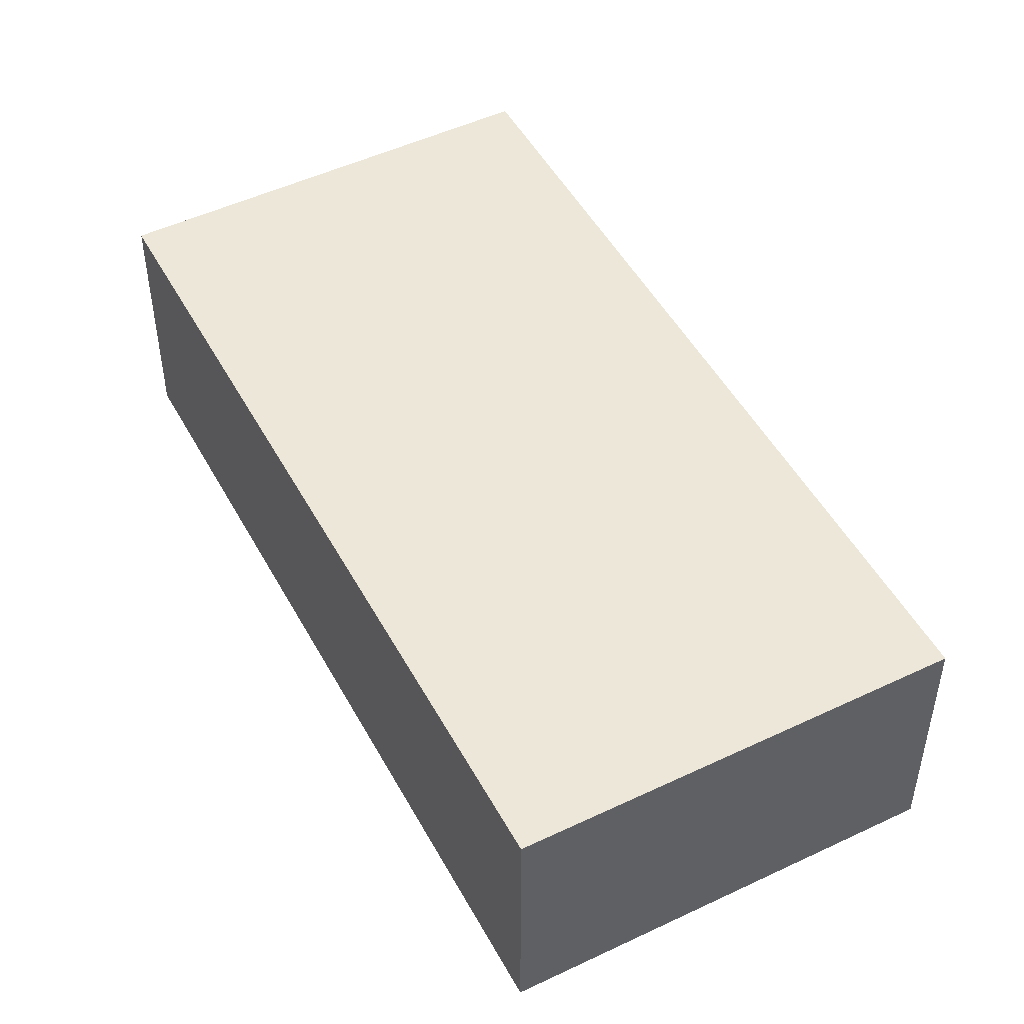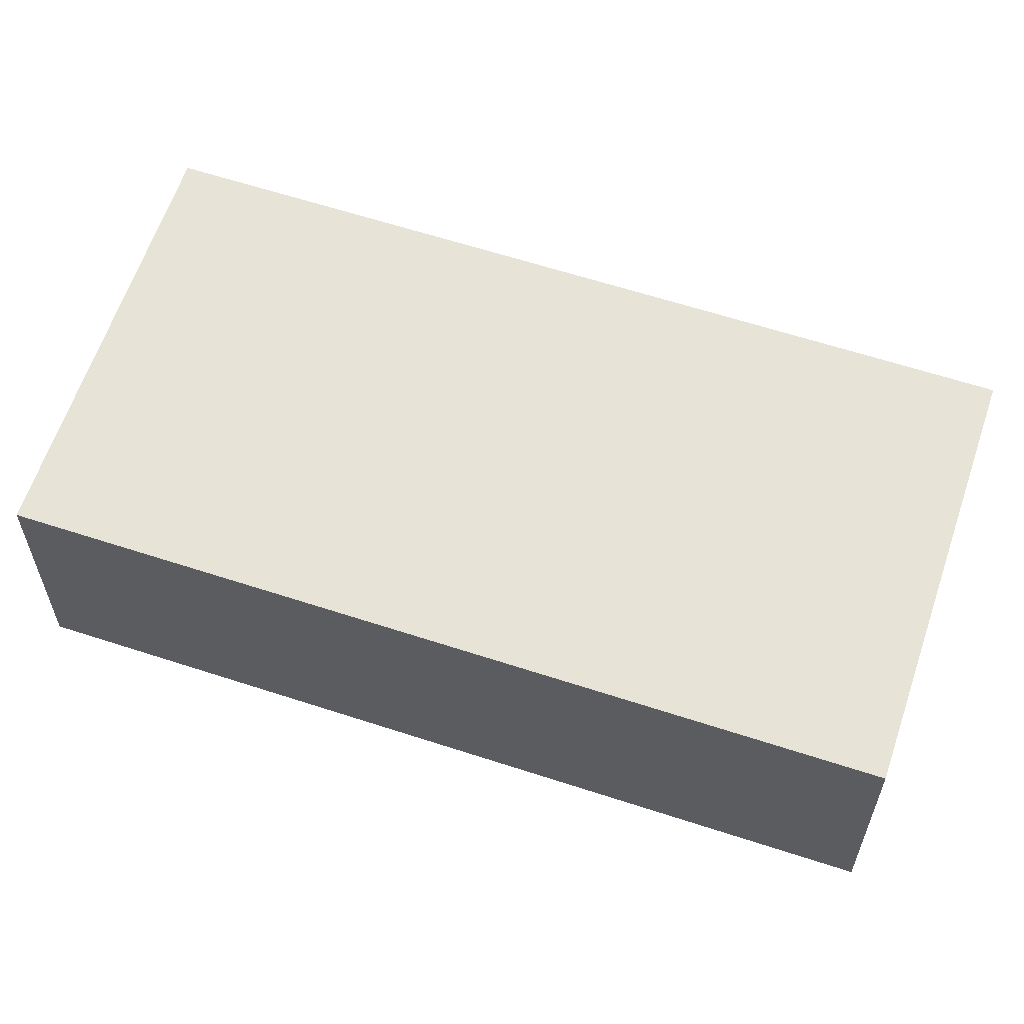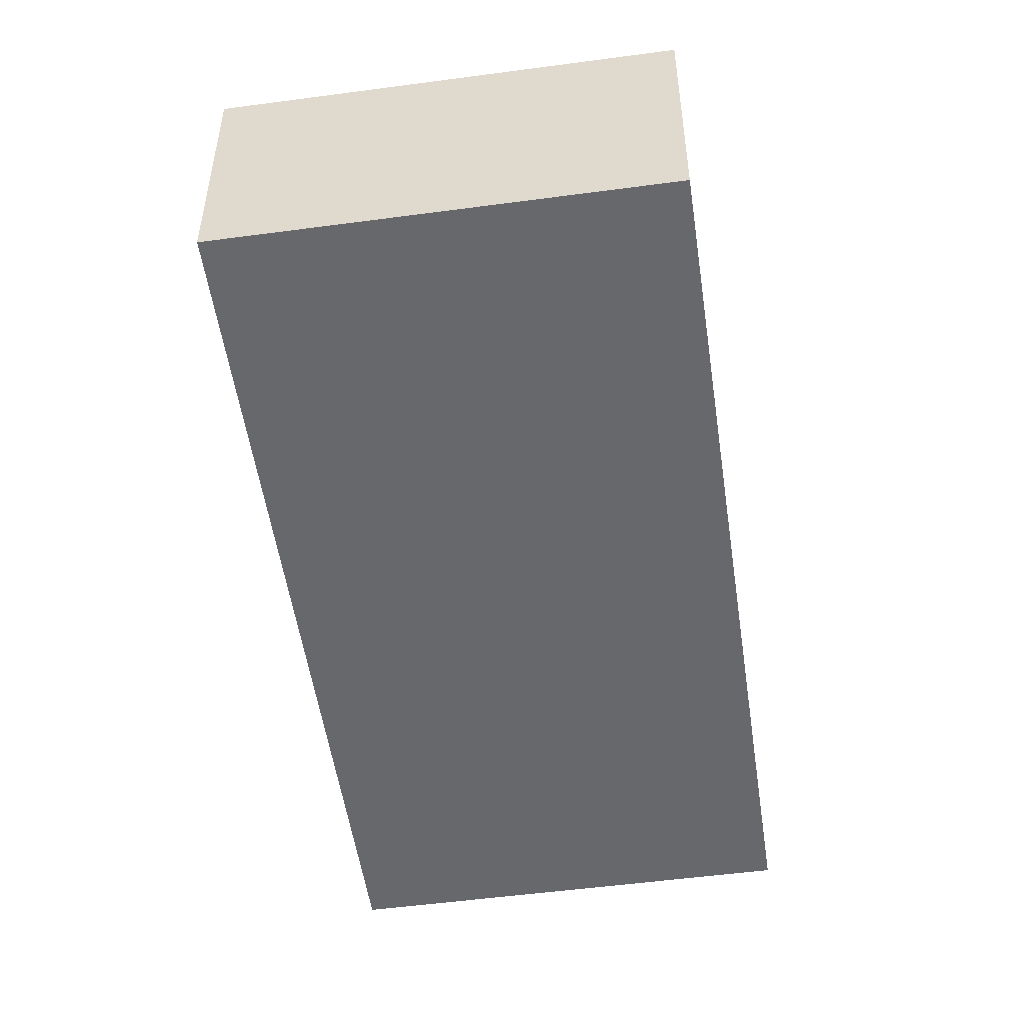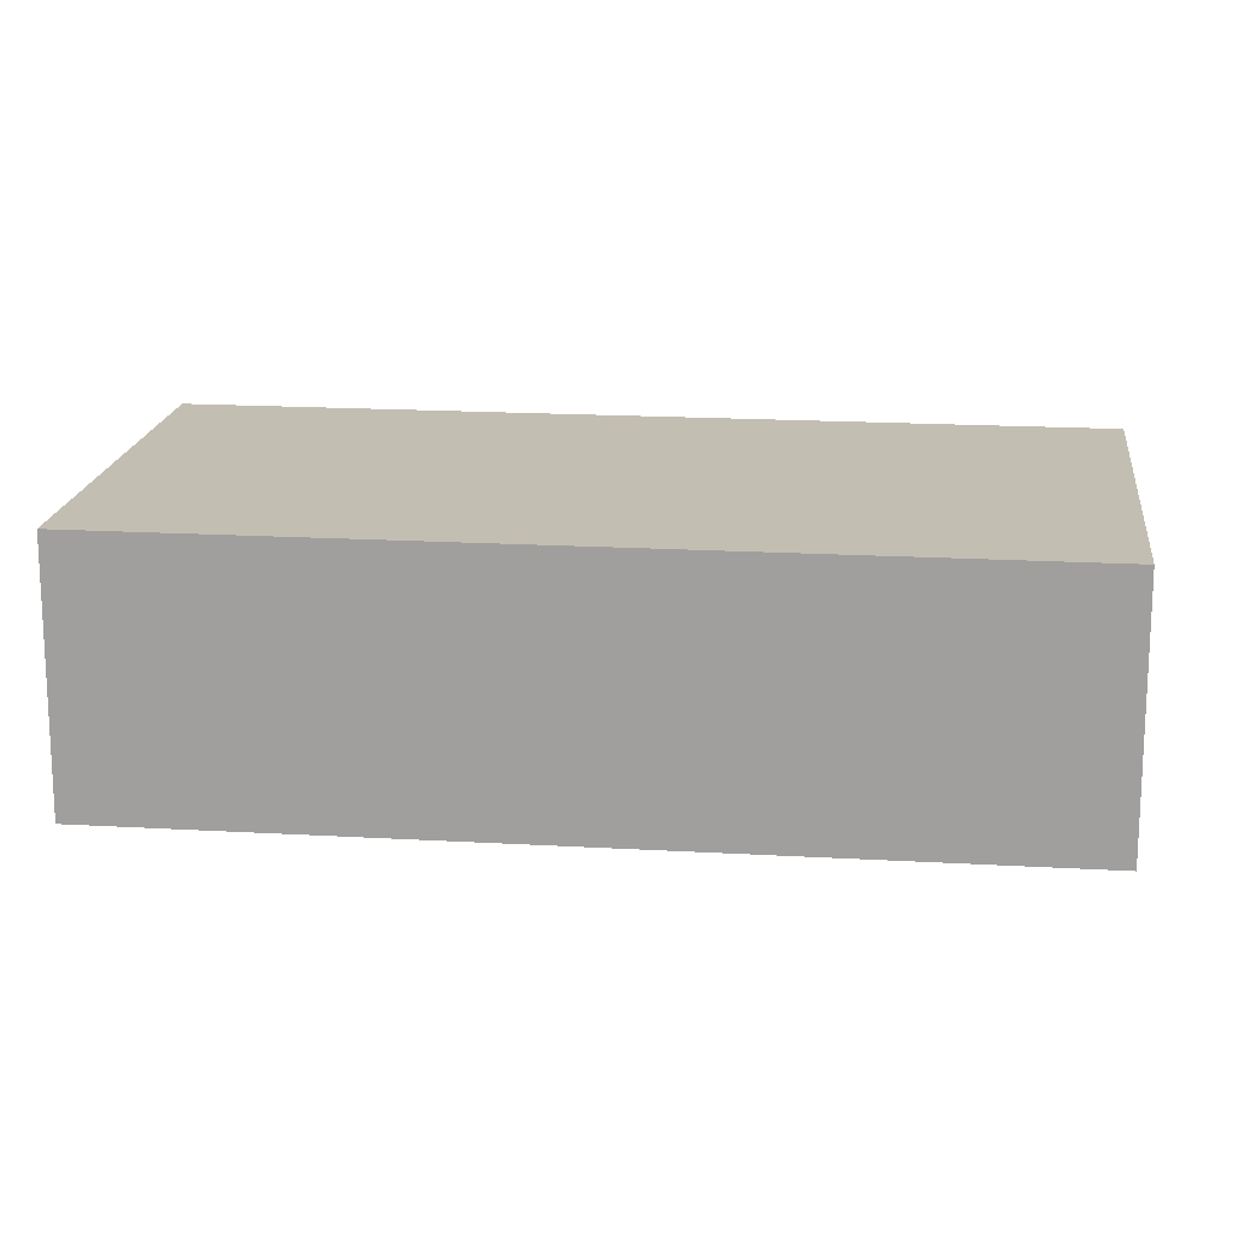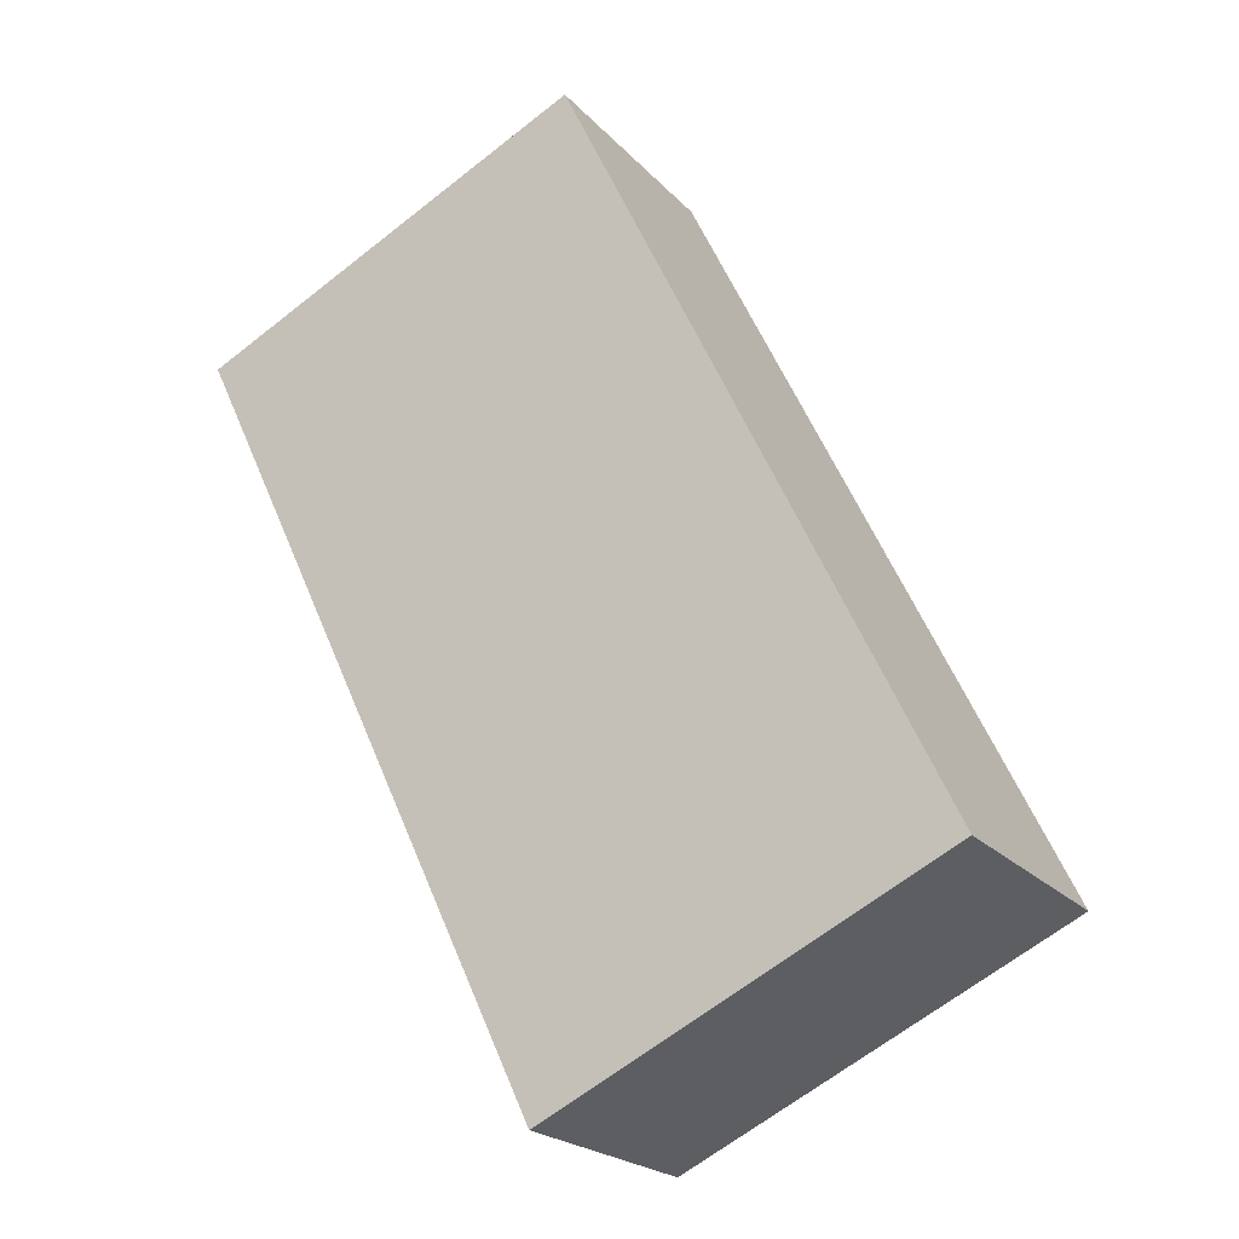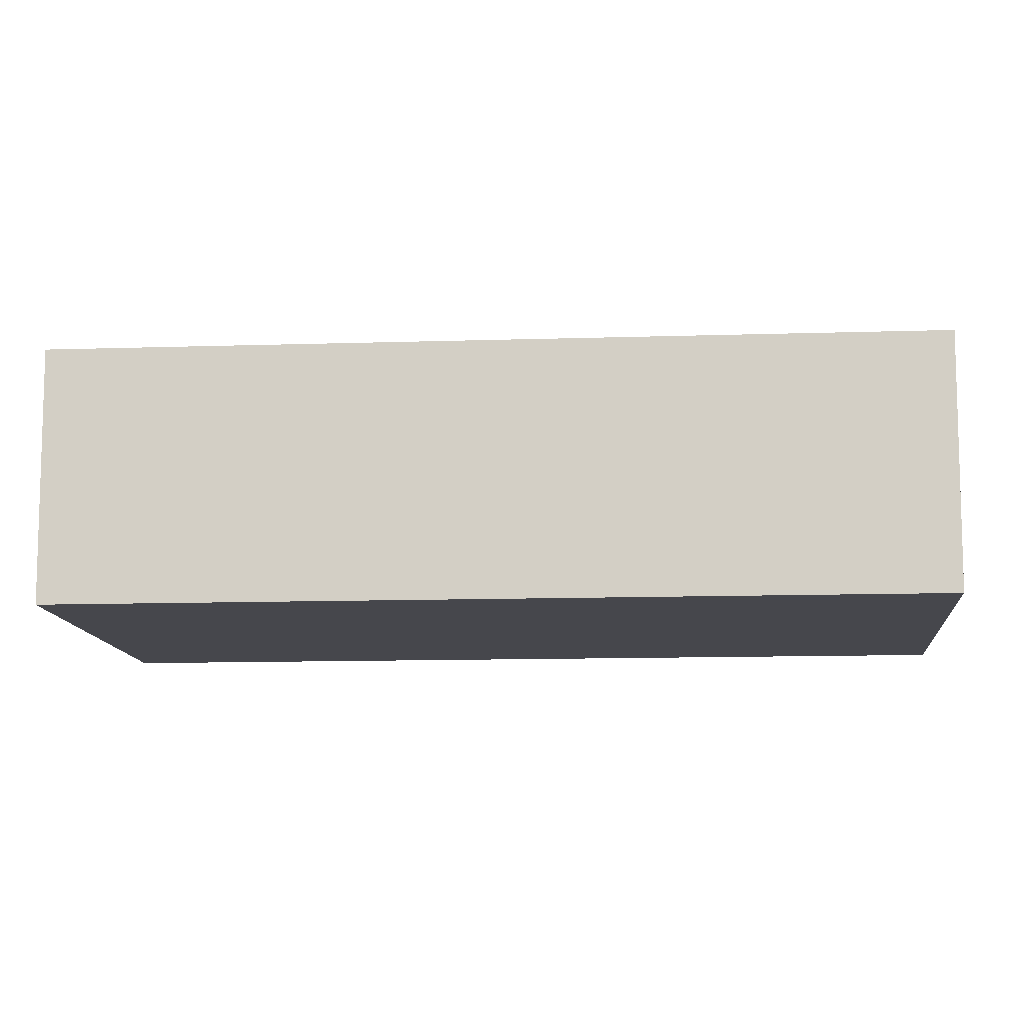
<metadata>
{"format":"obj","ext":"obj","renderer":"f3d","projection":"perspective","resolution":1024,"background":"white","views":[{"elev":49.6,"azim":-2.4,"up":"+Y"},{"elev":61.5,"azim":-46.2,"up":"+Y"},{"elev":-52.4,"azim":33.6,"up":"+Y"},{"elev":17.3,"azim":-58.0,"up":"+Y"},{"elev":-21.8,"azim":-150.0,"up":"+Z"},{"elev":-10.9,"azim":-59.9,"up":"+Y"}]}
</metadata>
<code>
v  4.796 3.215 10.12
v  5.12 3.215 -2.426
v  6.852e-05 3.215 -0.0001017
v  5.645 3.215 -1.318
v  8.095 3.215 3.852
v  9.916 3.215 7.698
v  0 0 0
v  4.796 -6.199e-16 10.12
v  9.916 -4.714e-16 7.698
v  8.094 -2.359e-16 3.852
v  5.645 8.068e-17 -1.318
v  5.12 1.485e-16 -2.426
g defaultobject
f 1 2 3
f 2 1 4
f 4 1 5
f 5 1 6
f 1 7 8
f 7 1 3
f 9 1 8
f 1 9 6
f 10 6 9
f 6 10 5
f 11 5 10
f 5 11 4
f 12 4 11
f 4 12 2
f 3 12 7
f 12 3 2
f 7 9 8
f 9 7 10
f 10 7 11
f 11 7 12

</code>
